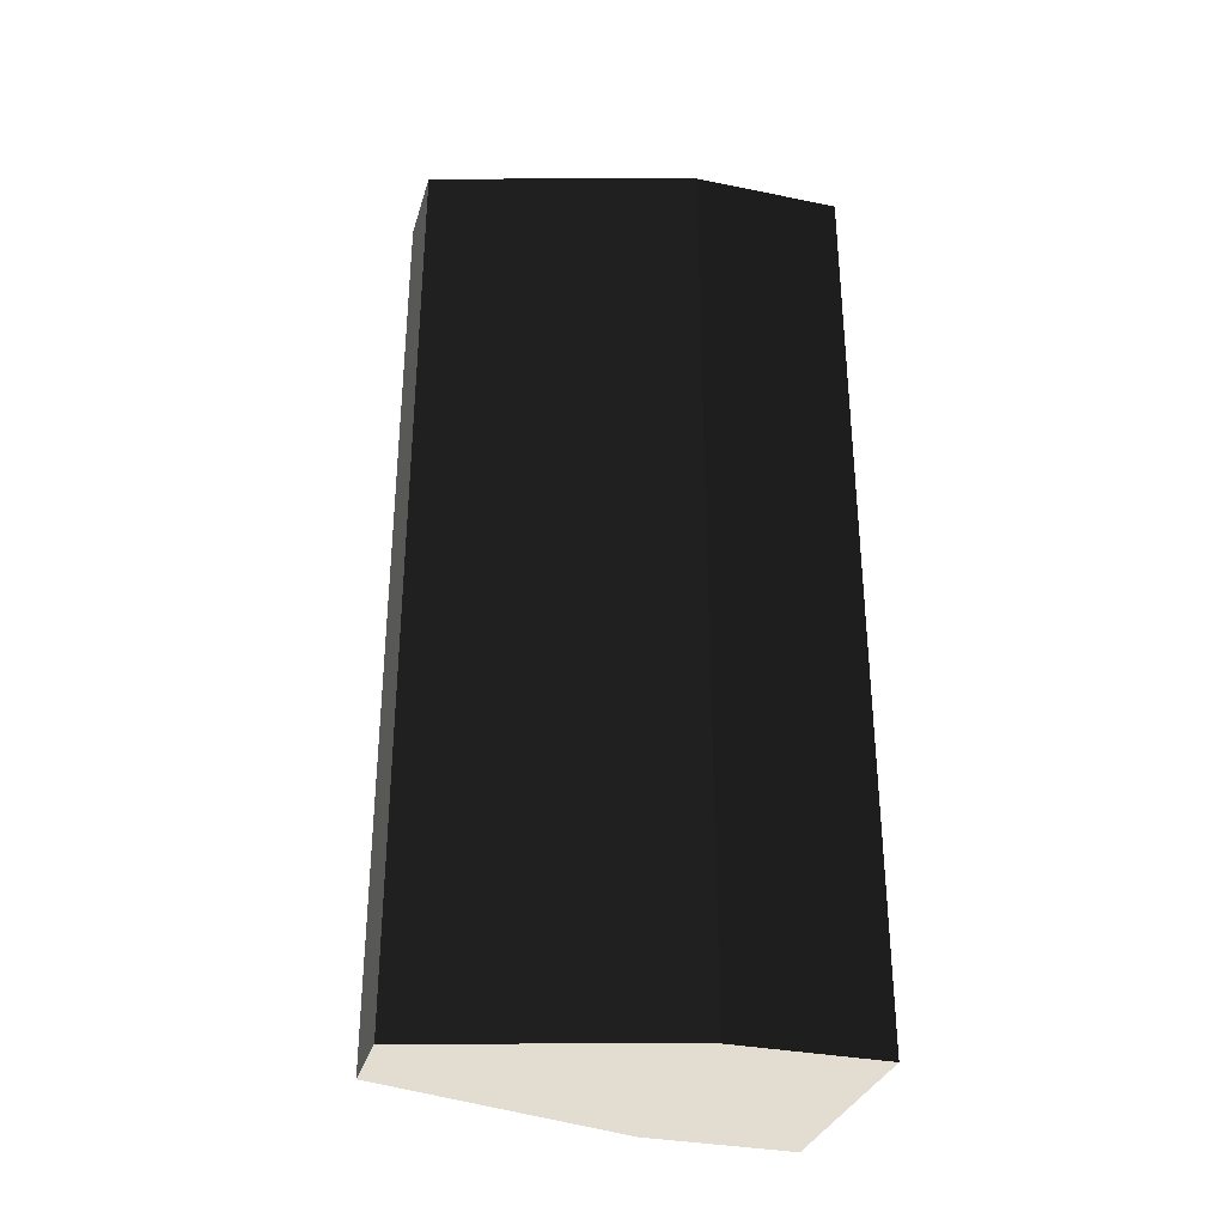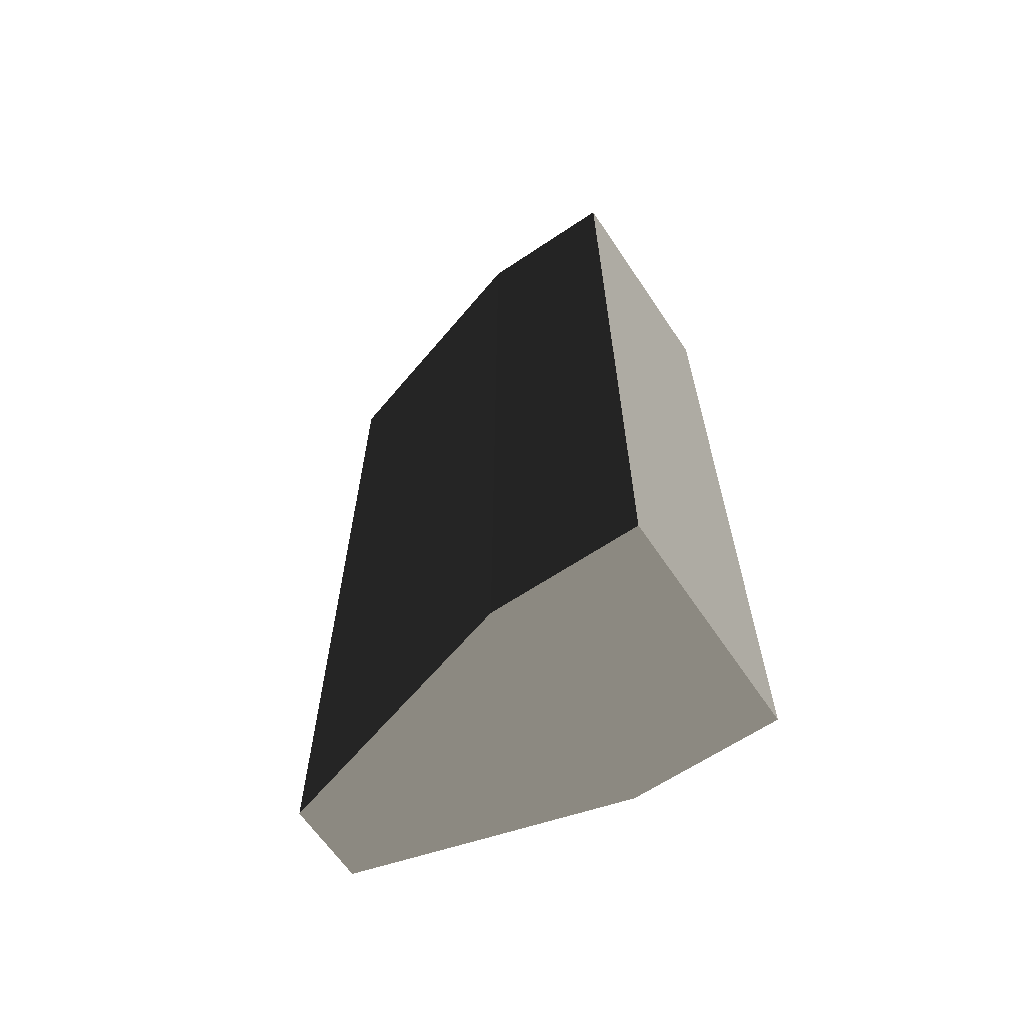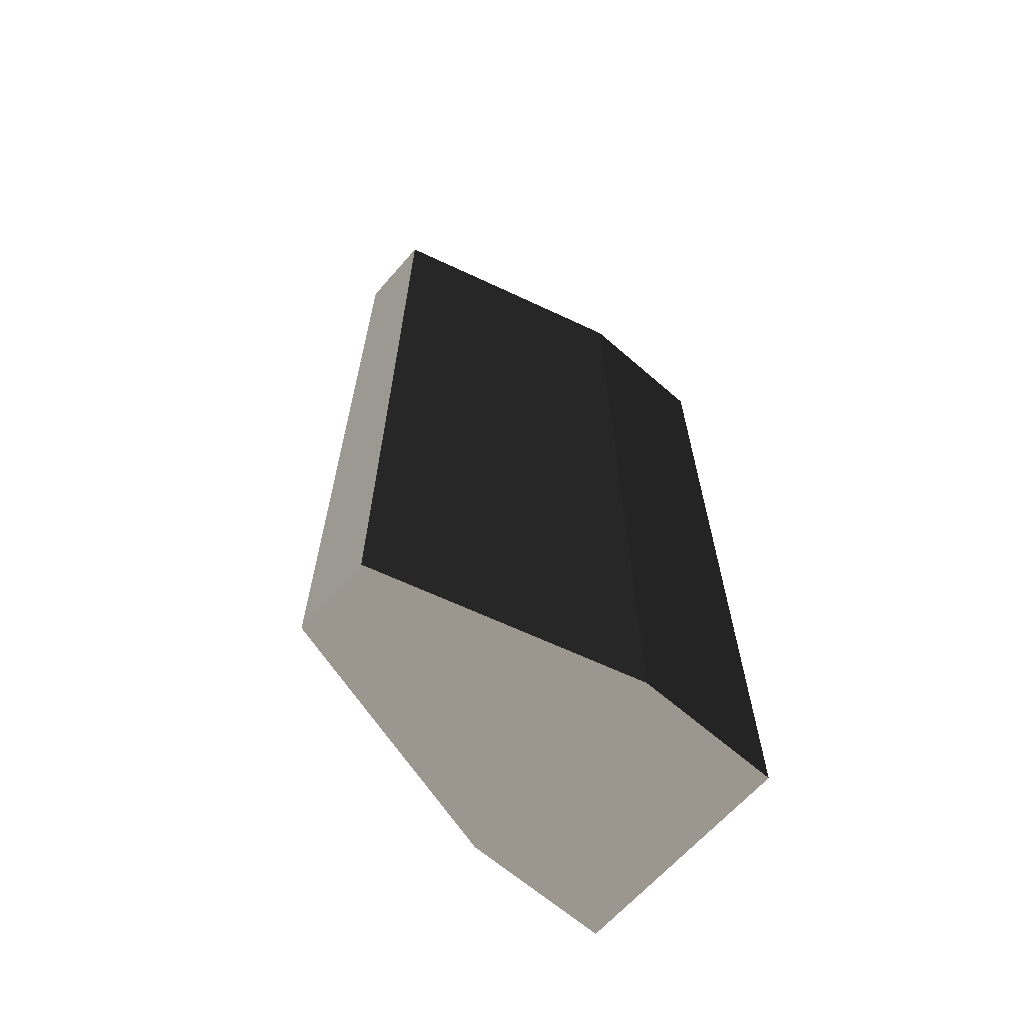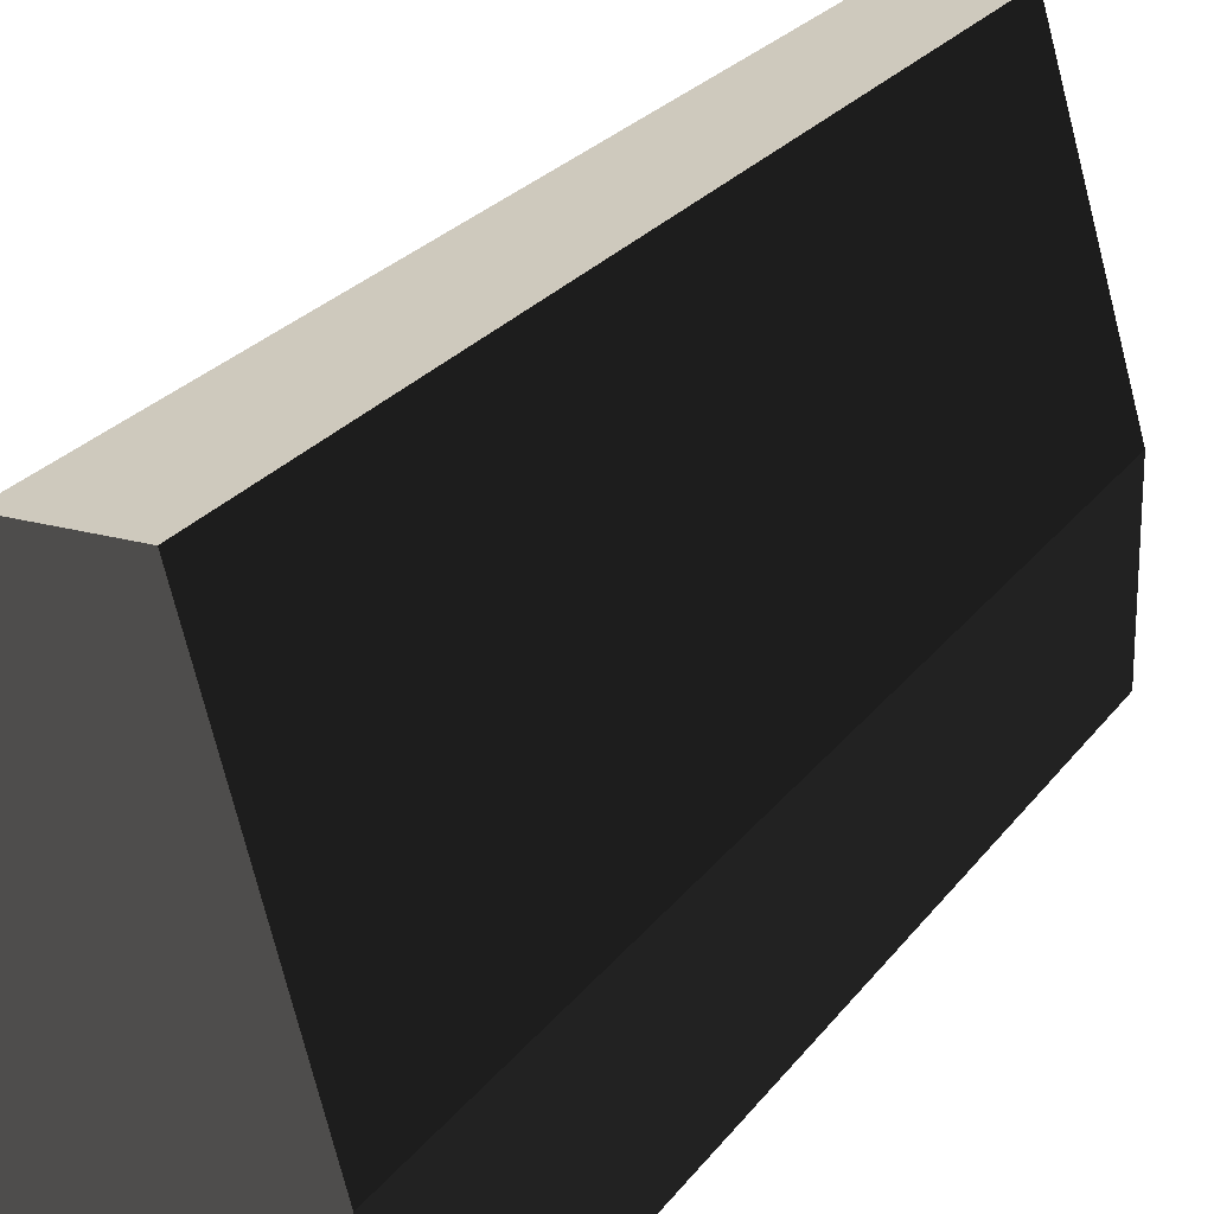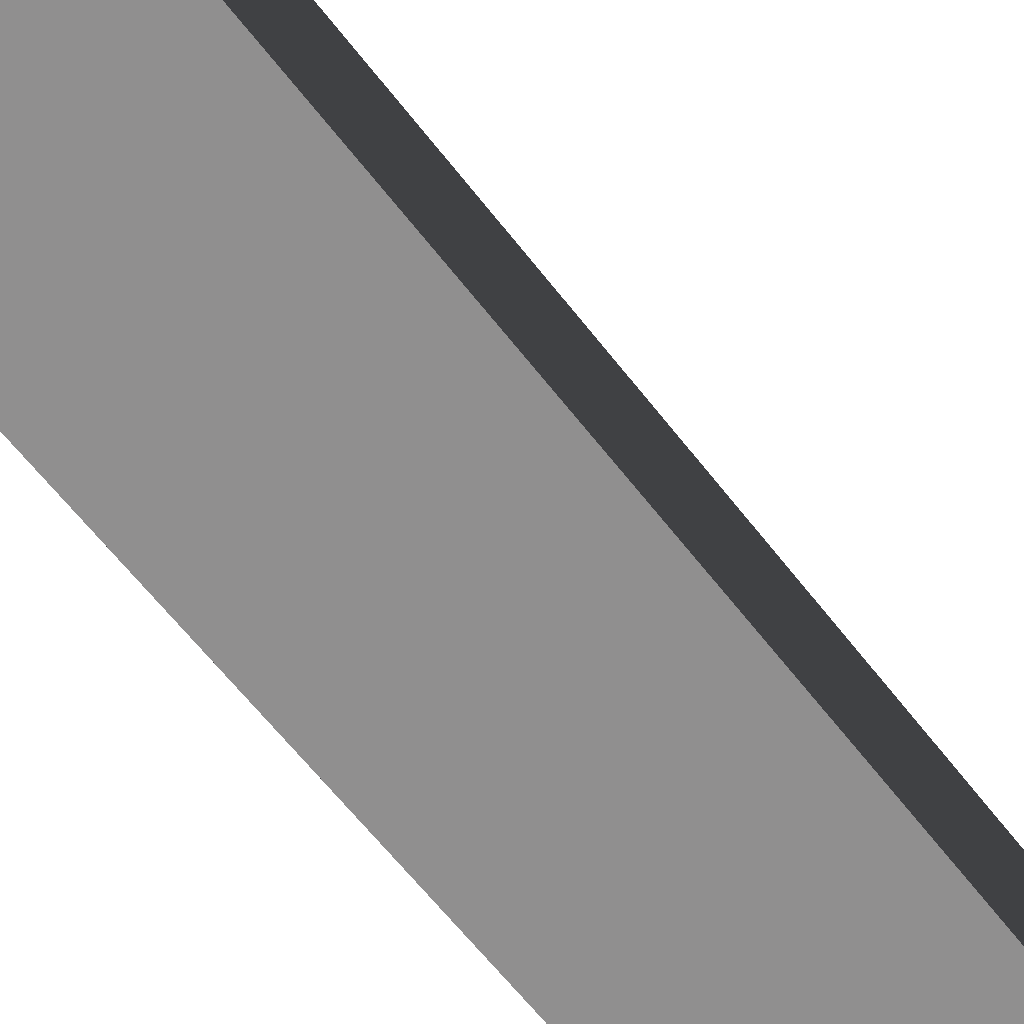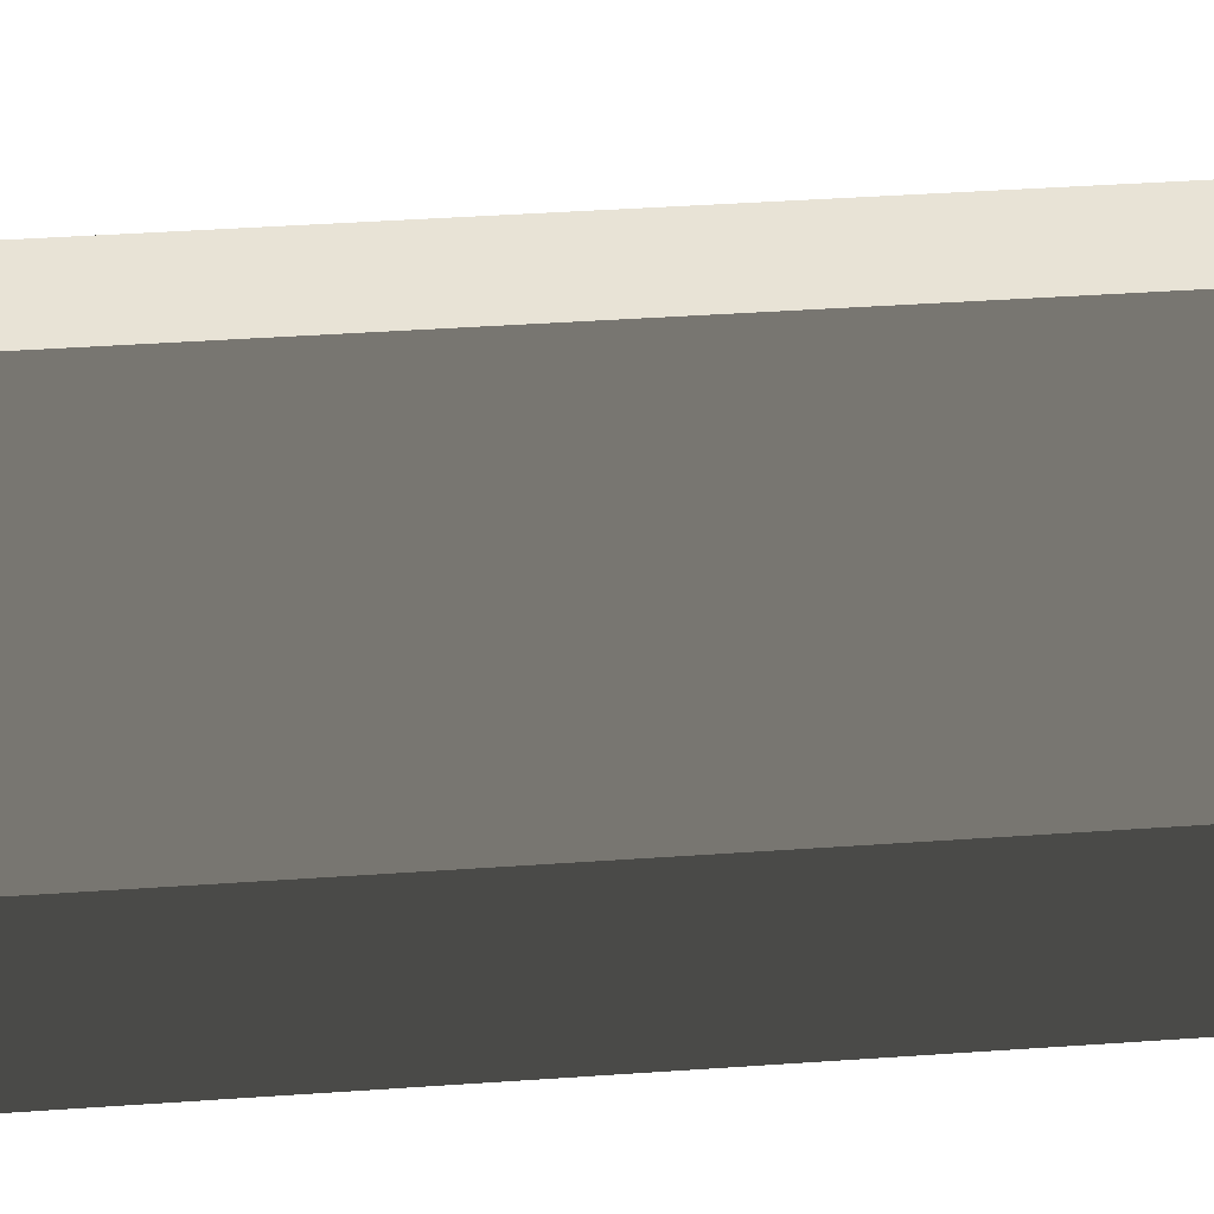
<metadata>
{"format":"obj","ext":"obj","renderer":"f3d","projection":"perspective","resolution":1024,"background":"white","views":[{"elev":-32.5,"azim":-105.8,"up":"+Z"},{"elev":-64.2,"azim":-56.0,"up":"+Z"},{"elev":-65.0,"azim":-131.2,"up":"+Z"},{"elev":22.7,"azim":25.8,"up":"+Y"},{"elev":-65.4,"azim":38.2,"up":"+Y"},{"elev":41.7,"azim":85.2,"up":"+Y"}]}
</metadata>
<code>
v -0.4049 -0.002661 1.619
v -0.4049 0.5222 1.619
v 0.4049 0.5222 1.619
v 0.4049 -0.002661 1.619
v -0.1428 1.44 1.619
v -0.1428 1.44 -1.619
v 0.1428 1.44 -1.619
v 0.1428 1.44 1.619
v -0.4049 0.5222 -1.619
v -0.4049 -0.002661 -1.619
v 0.4049 -0.002661 -1.619
v 0.4049 0.5222 -1.619
v -0.4049 -0.002661 -1.619
v -0.4049 -0.002661 1.619
v 0.4049 -0.002661 1.619
v 0.4049 -0.002661 -1.619
v 0.4049 -0.002661 1.619
v 0.4049 0.5222 1.619
v 0.4049 0.5222 -1.619
v 0.4049 -0.002661 -1.619
v -0.4049 -0.002661 -1.619
v -0.4049 0.5222 -1.619
v -0.4049 0.5222 1.619
v -0.4049 -0.002661 1.619
v -0.1825 1.301 -1.619
v -0.1825 1.301 1.619
v -0.2618 1.024 1.619
v -0.2618 1.024 -1.619
v -0.2618 1.024 -1.619
v 0.2618 1.024 -1.619
v 0.1825 1.301 -1.619
v -0.1825 1.301 -1.619
v 0.2618 1.024 -1.619
v 0.2618 1.024 1.619
v 0.1825 1.301 1.619
v 0.1825 1.301 -1.619
v 0.2618 1.024 1.619
v -0.2618 1.024 1.619
v -0.1825 1.301 1.619
v 0.1825 1.301 1.619
v -0.4049 0.5222 1.619
v -0.2618 1.024 1.619
v 0.2618 1.024 1.619
v 0.4049 0.5222 1.619
v 0.4049 0.5222 1.619
v 0.2618 1.024 1.619
v 0.2618 1.024 -1.619
v 0.4049 0.5222 -1.619
v 0.4049 0.5222 -1.619
v 0.2618 1.024 -1.619
v -0.2618 1.024 -1.619
v -0.4049 0.5222 -1.619
v -0.4049 0.5222 -1.619
v -0.2618 1.024 -1.619
v -0.2618 1.024 1.619
v -0.4049 0.5222 1.619
v 0.1825 1.301 -1.619
v 0.1428 1.44 -1.619
v -0.1428 1.44 -1.619
v -0.1825 1.301 -1.619
v 0.1825 1.301 1.619
v 0.1428 1.44 1.619
v 0.1428 1.44 -1.619
v 0.1825 1.301 -1.619
v -0.1825 1.301 1.619
v -0.1428 1.44 1.619
v 0.1428 1.44 1.619
v 0.1825 1.301 1.619
v -0.1825 1.301 -1.619
v -0.1428 1.44 -1.619
v -0.1428 1.44 1.619
v -0.1825 1.301 1.619
g Barrier_1_(10)_672_100
f 1 3 2
f 1 4 3
f 5 7 6
f 5 8 7
f 9 11 10
f 9 12 11
f 13 15 14
f 13 16 15
f 17 19 18
f 17 20 19
f 21 23 22
f 21 24 23
f 25 27 26
f 25 28 27
f 29 31 30
f 29 32 31
f 33 35 34
f 33 36 35
f 37 39 38
f 37 40 39
f 41 43 42
f 41 44 43
f 45 47 46
f 45 48 47
f 49 51 50
f 49 52 51
f 53 55 54
f 53 56 55
f 57 59 58
f 57 60 59
f 61 63 62
f 61 64 63
f 65 67 66
f 65 68 67
f 69 71 70
f 69 72 71

</code>
